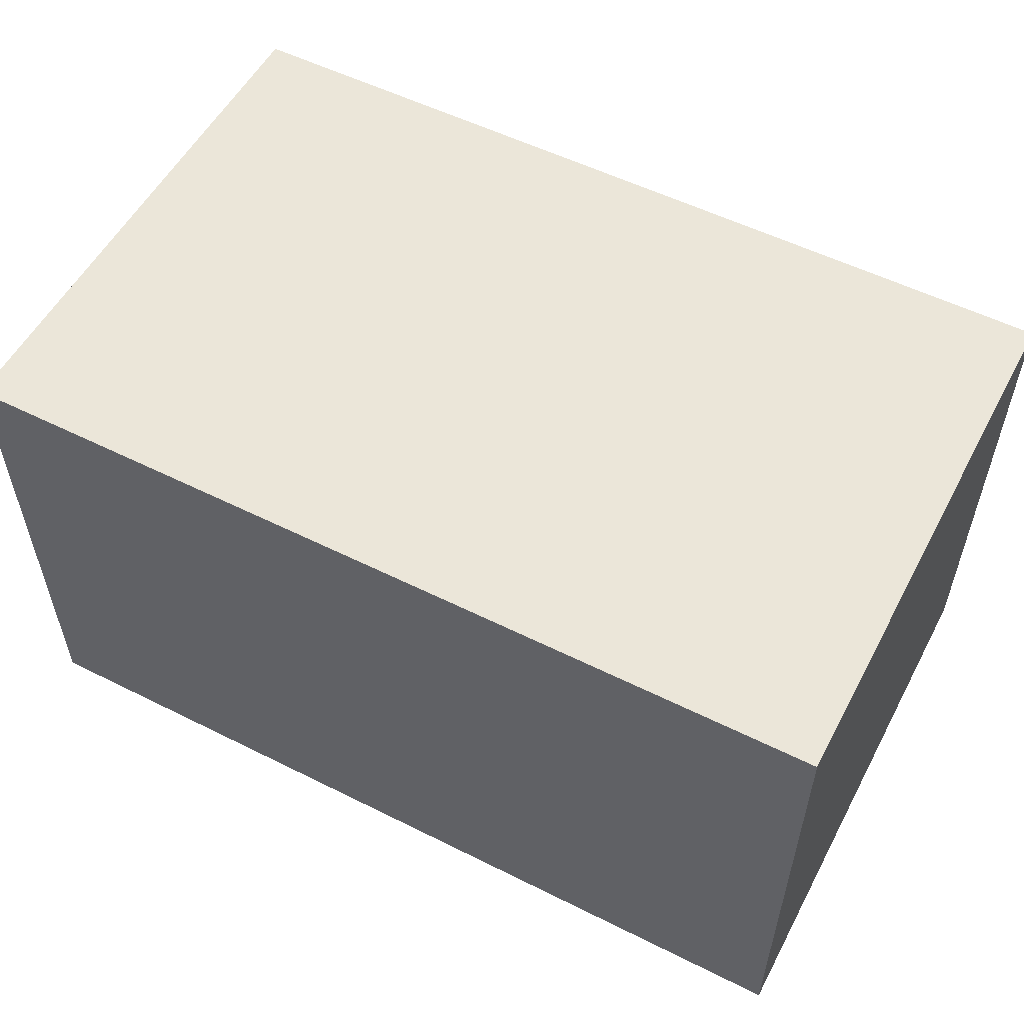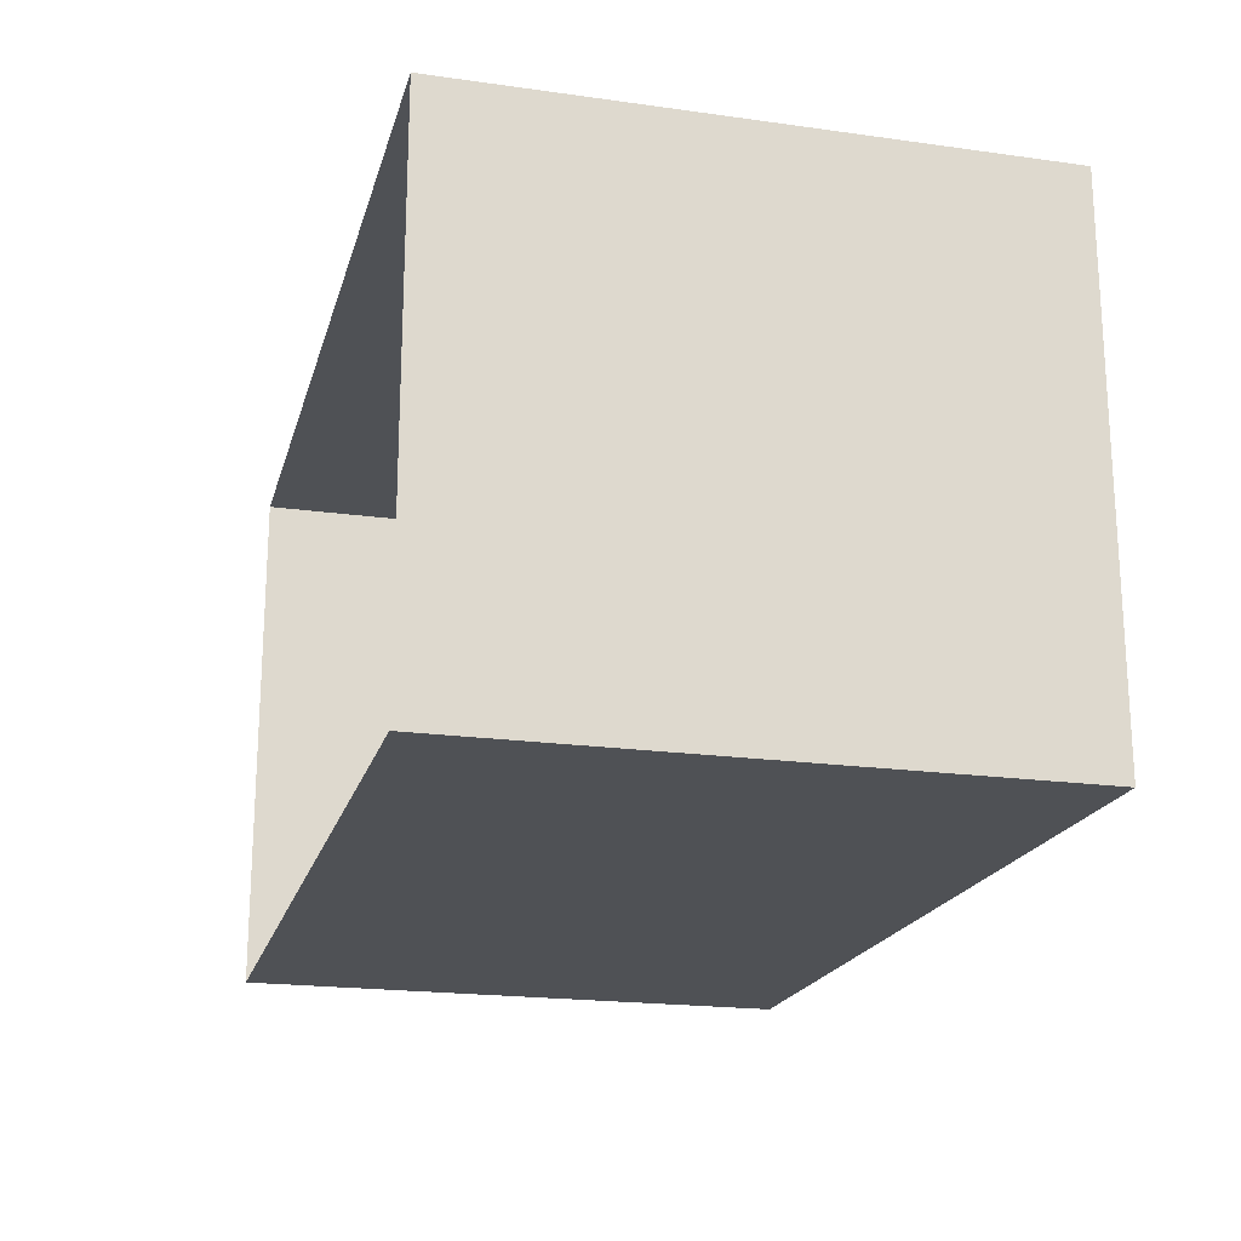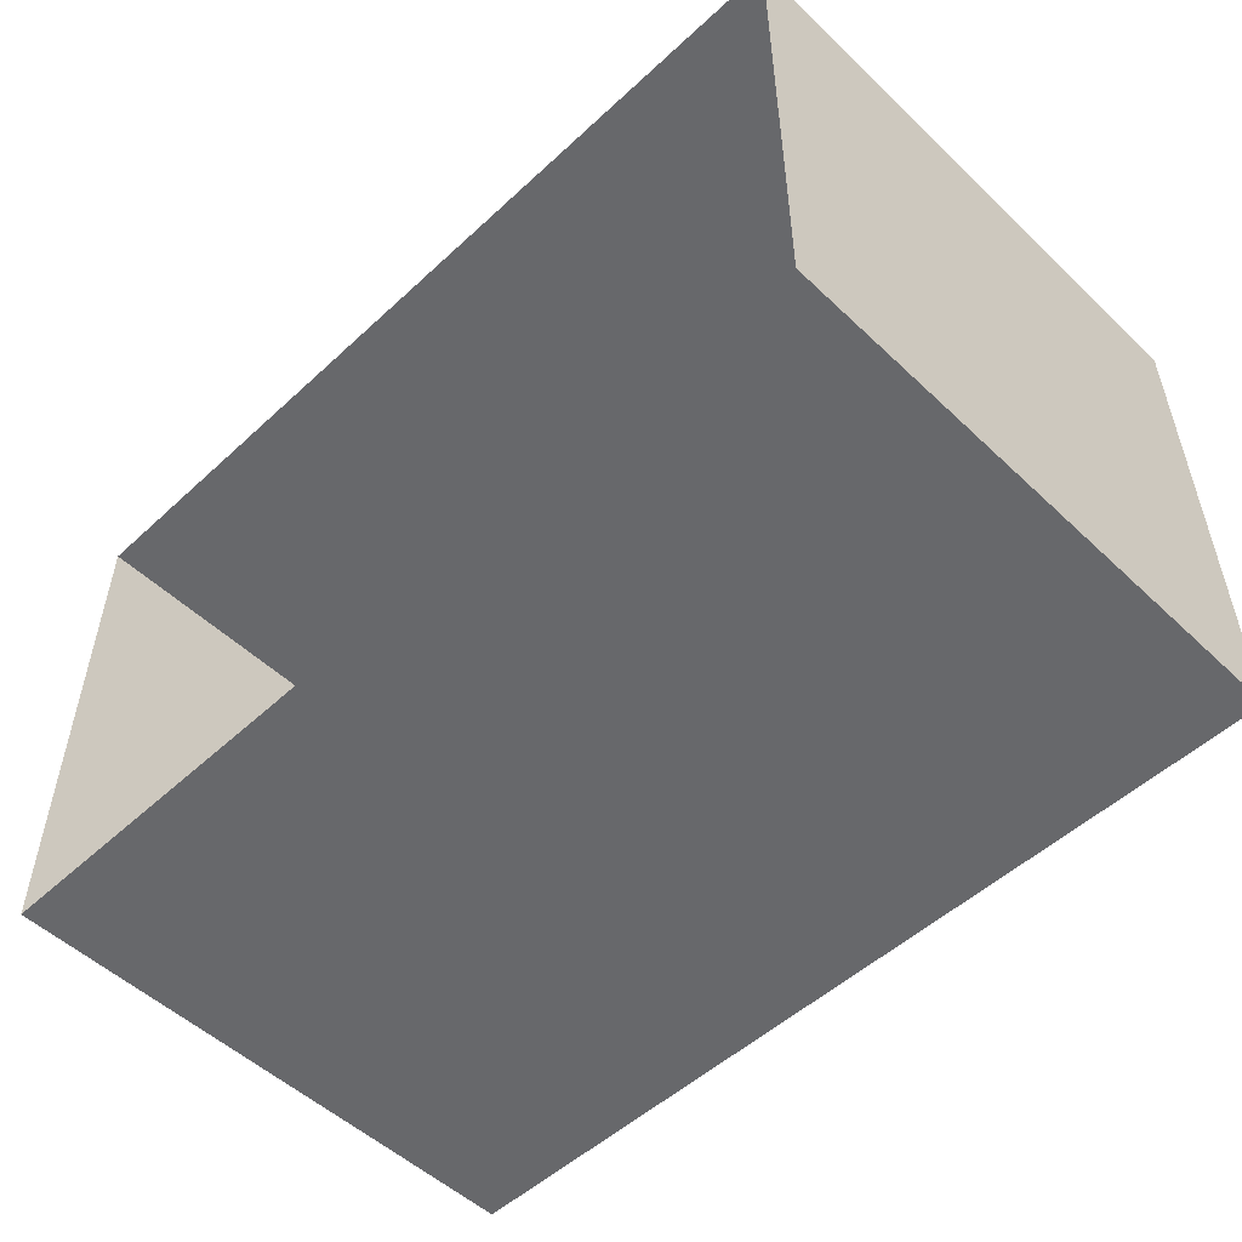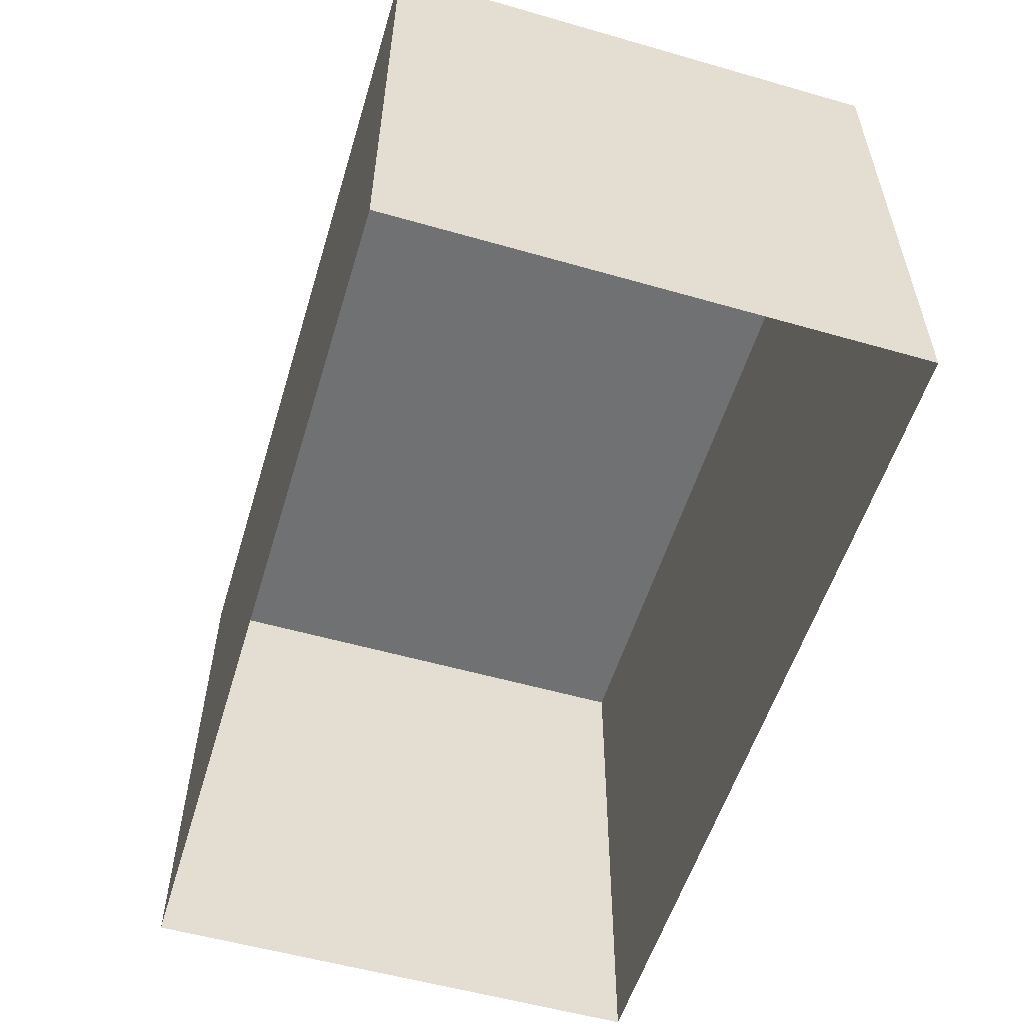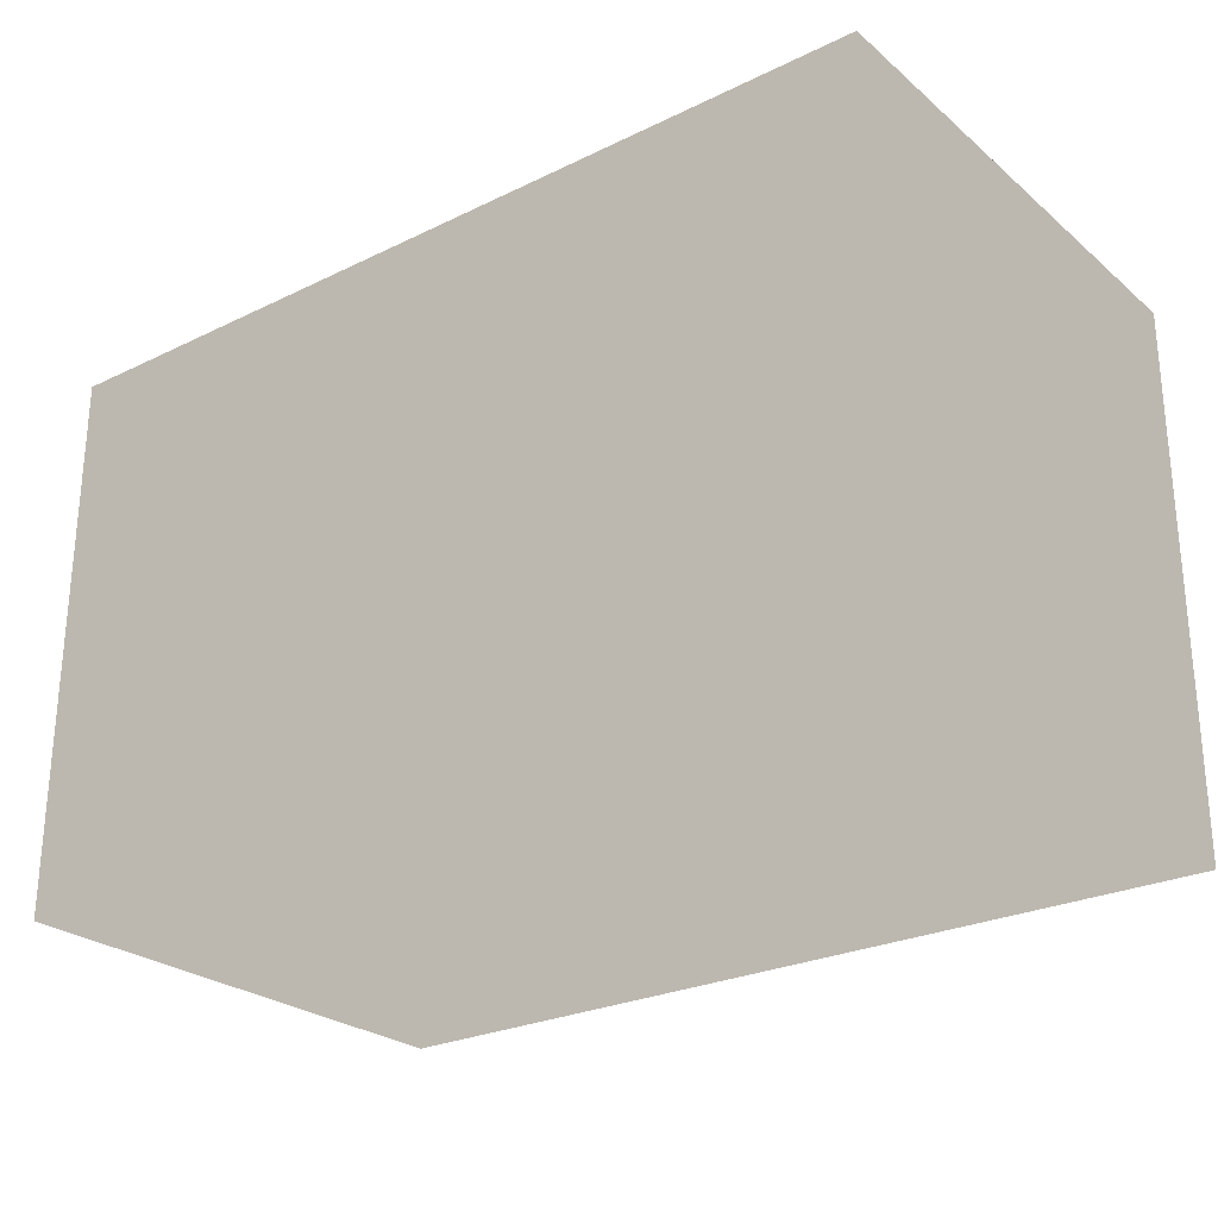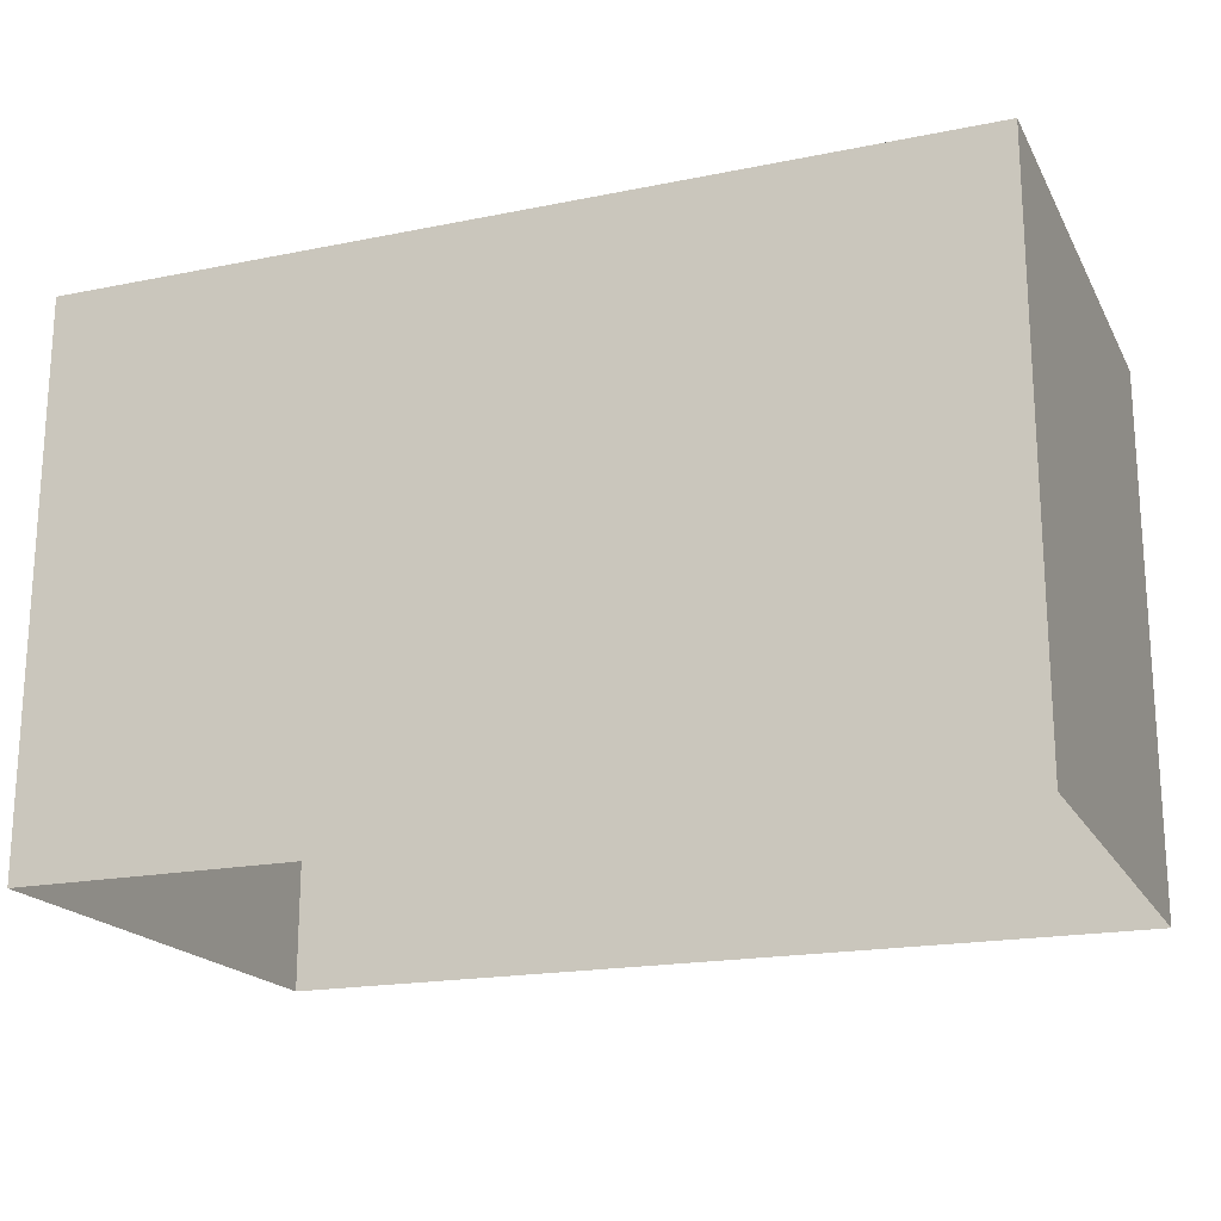
<metadata>
{"format":"obj","ext":"obj","renderer":"f3d","projection":"perspective","resolution":1024,"background":"white","views":[{"elev":54.9,"azim":27.8,"up":"+Y"},{"elev":-19.6,"azim":-104.3,"up":"+Y"},{"elev":-52.4,"azim":-135.3,"up":"+Y"},{"elev":-55.2,"azim":-106.8,"up":"+Z"},{"elev":-25.9,"azim":-142.4,"up":"+Z"},{"elev":-19.0,"azim":-159.0,"up":"+Z"}]}
</metadata>
<code>
g royale_city02_buildings_mesh_8
v -70.05 21.61 5.291e-05
v -52.83 21.61 5.289e-05
v -52.83 21.58 9.916
v -70.05 21.58 9.916
v -70.05 11.61 5.249e-05
v -70.05 21.61 5.291e-05
v -70.05 21.58 9.916
v -70.05 11.58 9.916
v -52.83 11.61 5.246e-05
v -70.05 11.61 5.249e-05
v -70.05 11.58 9.916
v -52.83 11.58 9.916
v -52.83 21.61 5.289e-05
v -52.83 11.61 5.246e-05
v -52.83 11.58 9.916
v -52.83 21.58 9.916
v -70.05 21.58 10.68
v -70.05 21.58 9.916
v -52.83 21.58 9.916
v -52.83 21.58 10.68
v -70.05 11.58 10.68
v -70.05 11.58 9.916
v -70.05 21.58 9.916
v -70.05 21.58 10.68
v -52.83 11.58 10.68
v -52.83 11.58 9.916
v -70.05 11.58 9.916
v -70.05 11.58 10.68
v -52.83 21.58 10.68
v -52.83 21.58 9.916
v -52.83 11.58 9.916
v -52.83 11.58 10.68
v -70.05 11.58 10.68
v -70.05 21.58 10.68
v -52.83 21.58 10.68
v -52.83 11.58 10.68
g royale_city02_buildings_mesh_8_0
f 3 2 1
f 4 3 1
f 7 6 5
f 8 7 5
f 11 10 9
f 12 11 9
f 15 14 13
f 16 15 13
f 19 18 17
f 20 19 17
f 23 22 21
f 24 23 21
f 27 26 25
f 28 27 25
f 31 30 29
f 32 31 29
g royale_city02_buildings_mesh_8_1
f 35 34 33
f 36 35 33

</code>
